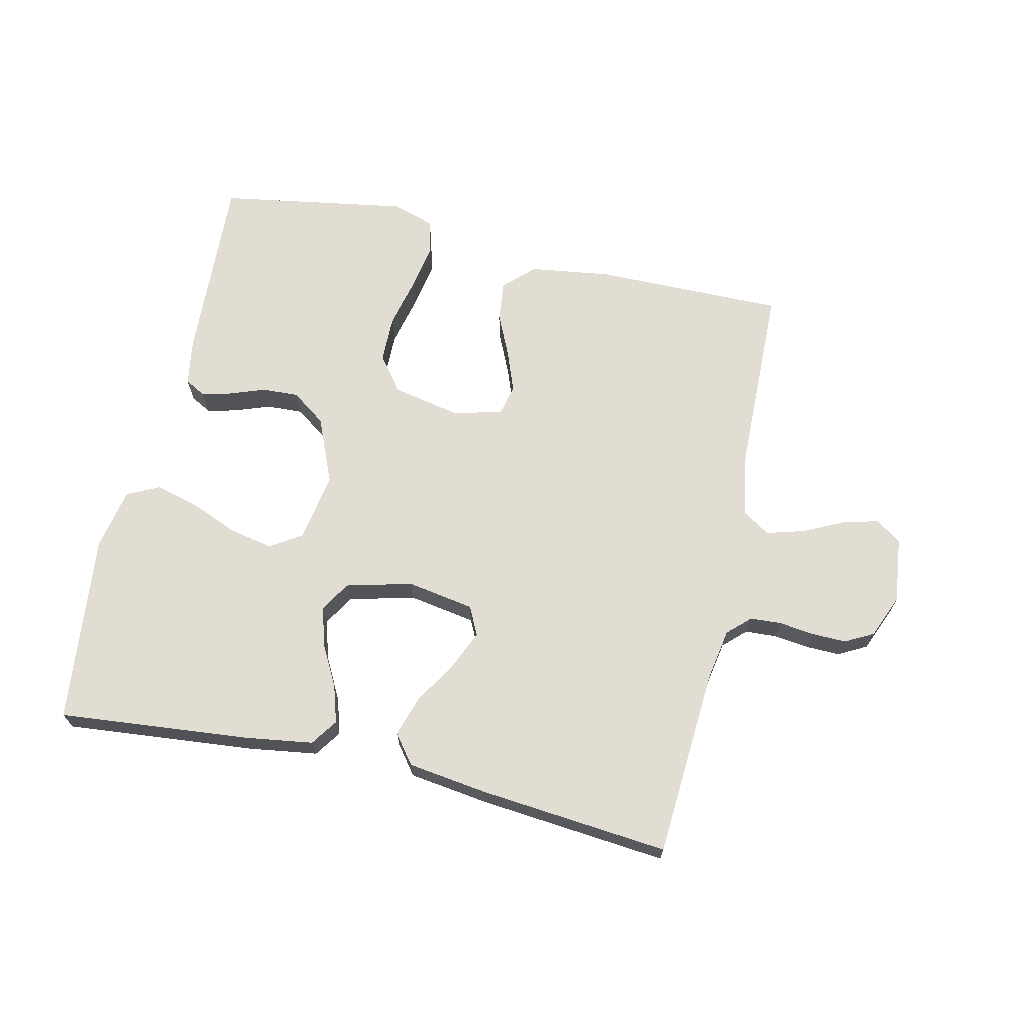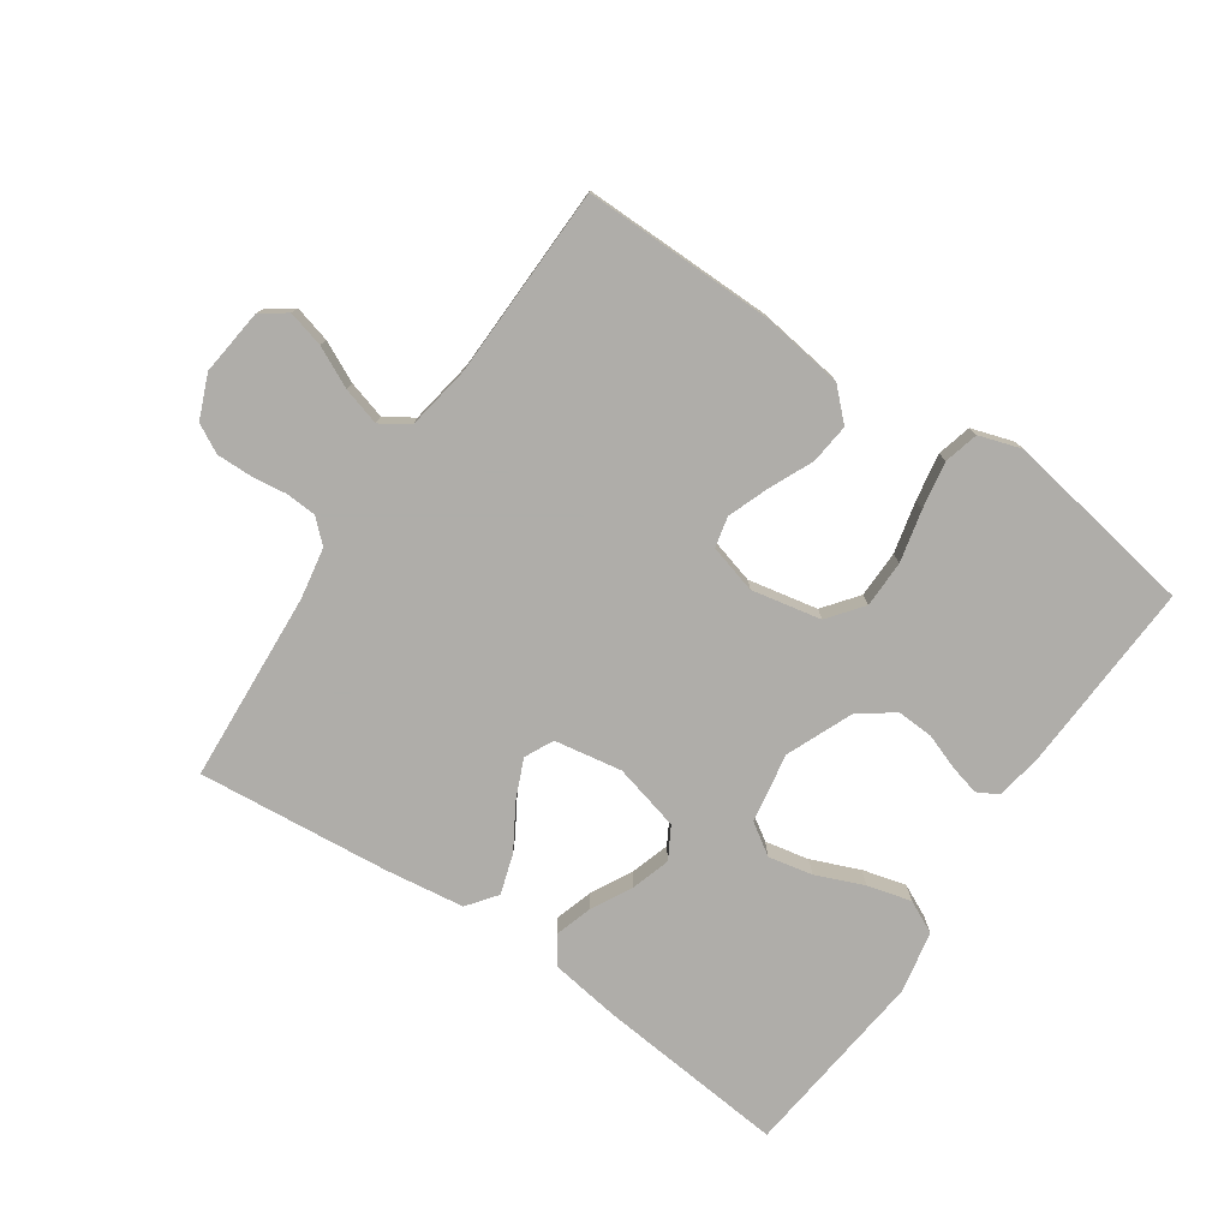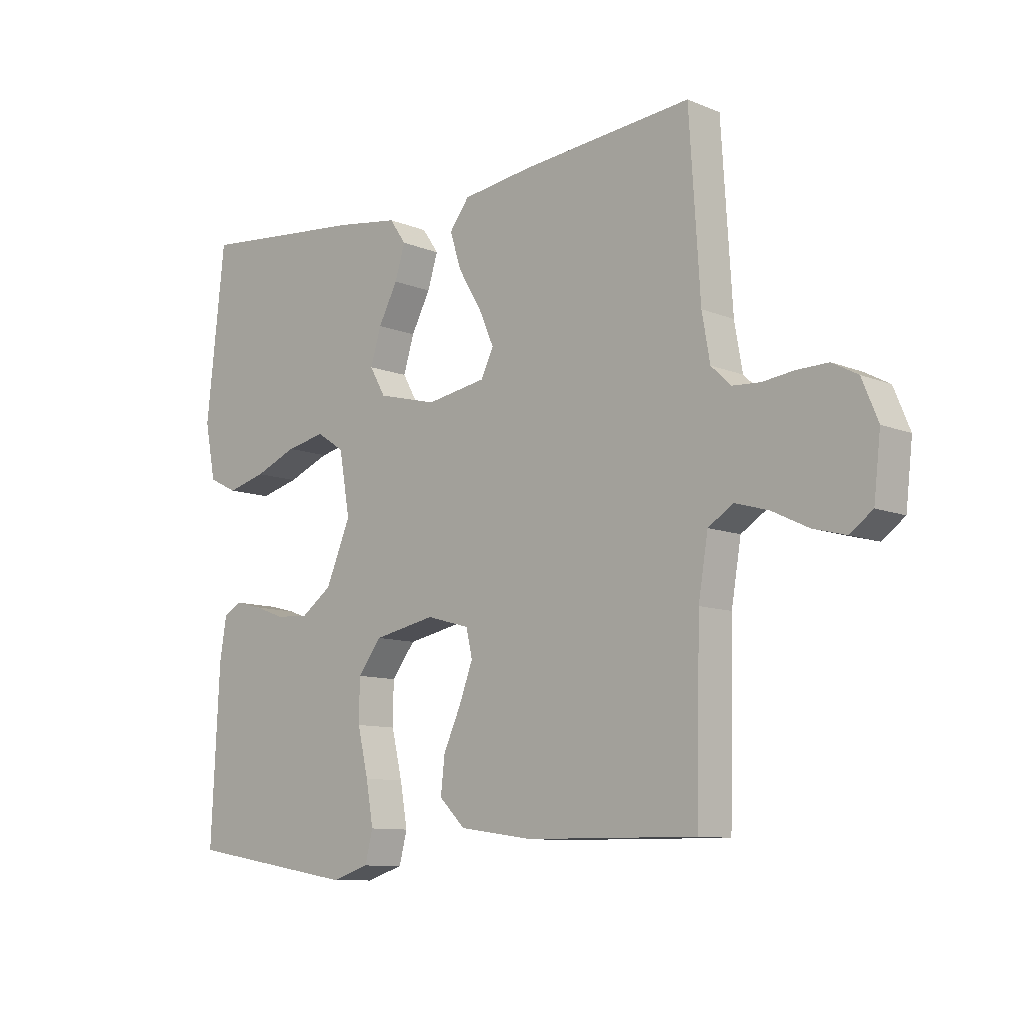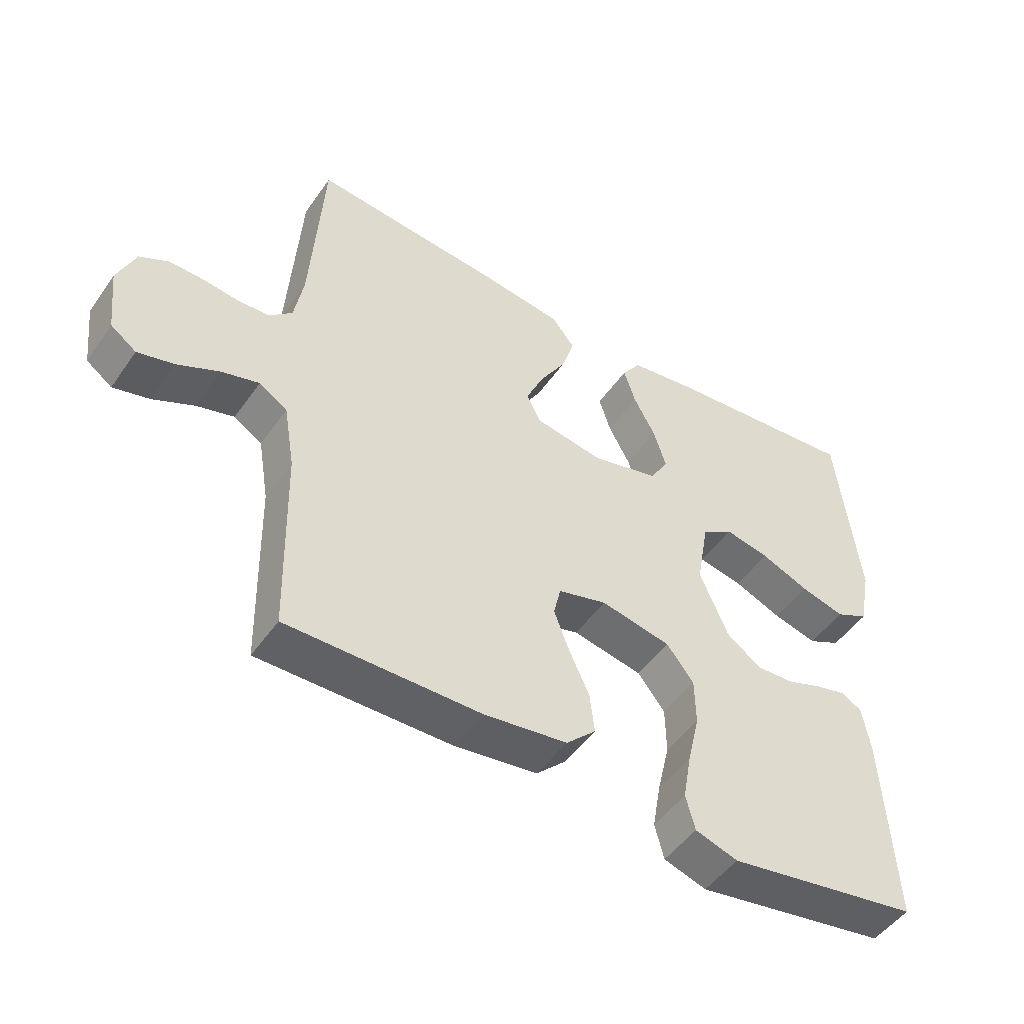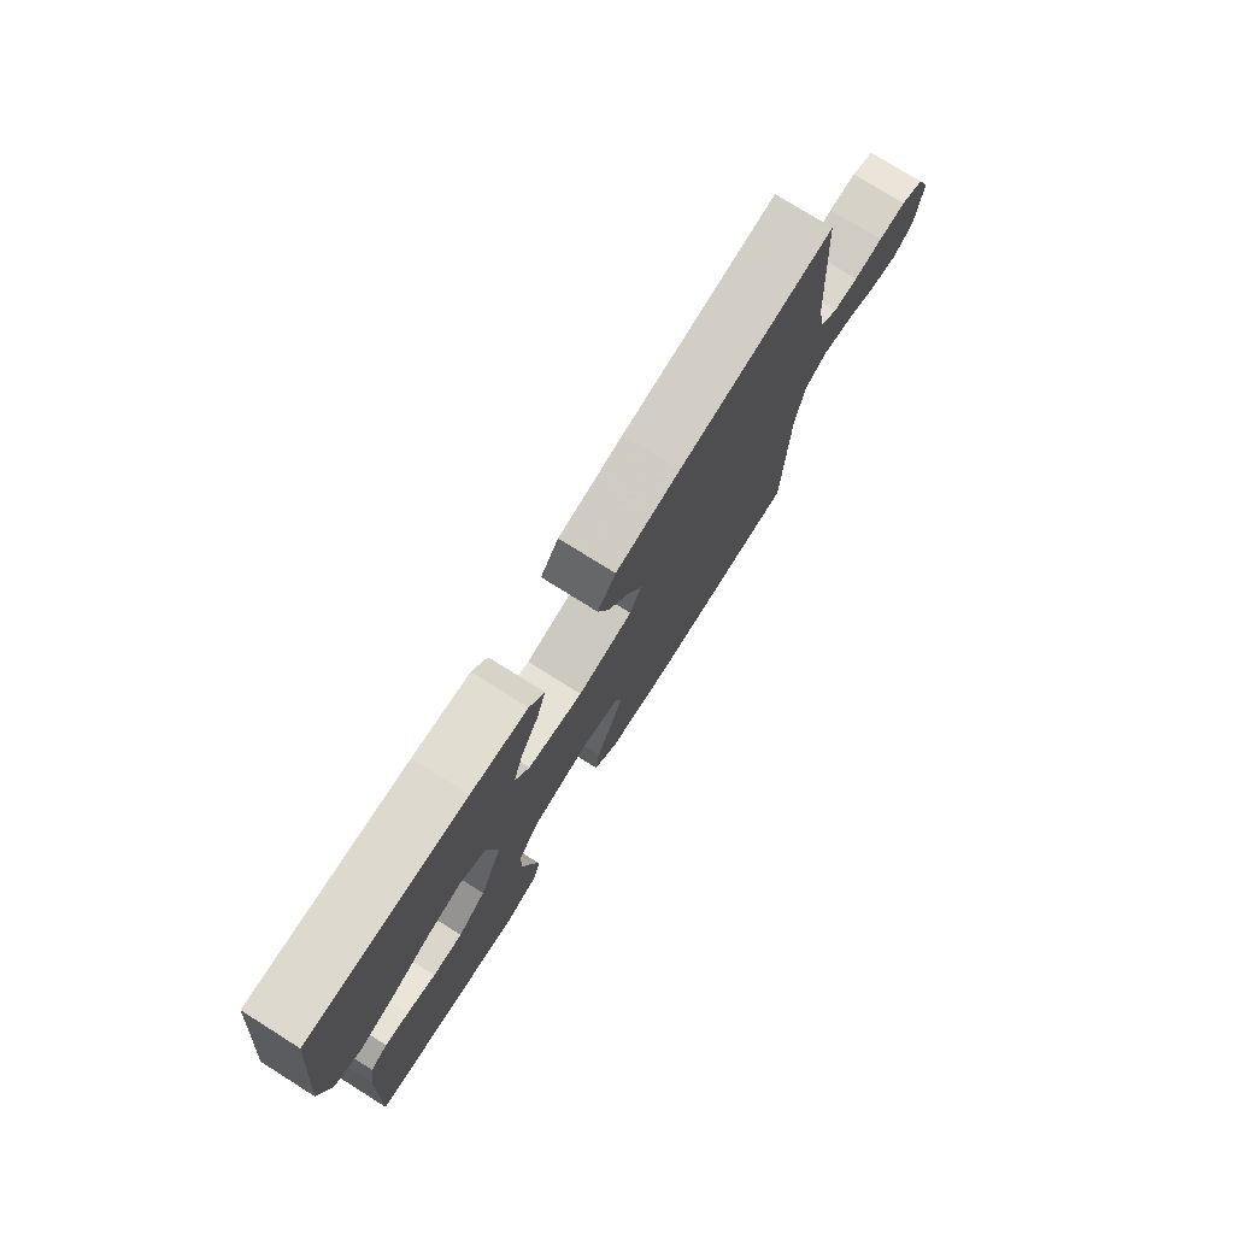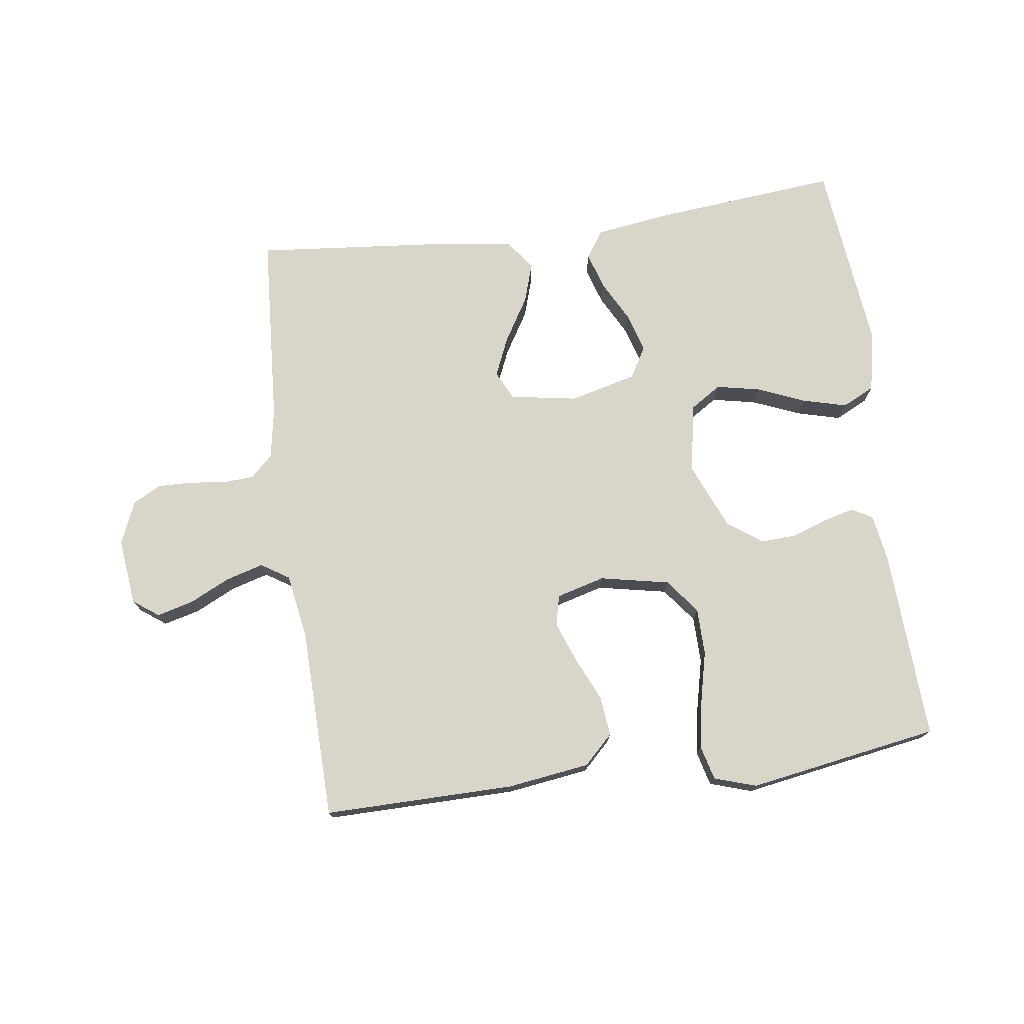
<metadata>
{"format":"obj","ext":"obj","renderer":"f3d","projection":"perspective","resolution":1024,"background":"white","views":[{"elev":68.2,"azim":12.8,"up":"+Y"},{"elev":-77.2,"azim":145.7,"up":"+Y"},{"elev":-9.9,"azim":43.8,"up":"+Z"},{"elev":-49.3,"azim":146.4,"up":"+Z"},{"elev":76.6,"azim":-57.9,"up":"+Z"},{"elev":74.7,"azim":172.3,"up":"+Y"}]}
</metadata>
<code>
v -0.5 0.07 0.5
v -0.2 0.07 0.471
v -0.091 0.07 0.455
v -0.062 0.07 0.413
v -0.08 0.07 0.355
v -0.114 0.07 0.291
v -0.133 0.07 0.229
v -0.105 0.07 0.18
v 0 0.07 0.153
v 0.106 0.07 0.171
v 0.128 0.07 0.216
v 0.101 0.07 0.278
v 0.06 0.07 0.346
v 0.04 0.07 0.409
v 0.075 0.07 0.455
v 0.2 0.07 0.472
v 0.5 0.07 0.5
v 0.519 0.07 0.2
v 0.533 0.07 0.12
v 0.568 0.07 0.087
v 0.617 0.07 0.084
v 0.673 0.07 0.091
v 0.727 0.07 0.092
v 0.772 0.07 0.068
v 0.8 0.07 0
v 0.788 0.07 -0.104
v 0.748 0.07 -0.133
v 0.691 0.07 -0.118
v 0.627 0.07 -0.087
v 0.568 0.07 -0.07
v 0.524 0.07 -0.098
v 0.507 0.07 -0.2
v 0.5 0.07 -0.5
v 0.2 0.07 -0.497
v 0.071 0.07 -0.479
v 0.025 0.07 -0.434
v 0.032 0.07 -0.371
v 0.063 0.07 -0.303
v 0.087 0.07 -0.239
v 0.076 0.07 -0.191
v 0 0.07 -0.17
v -0.109 0.07 -0.192
v -0.151 0.07 -0.246
v -0.152 0.07 -0.32
v -0.133 0.07 -0.401
v -0.12 0.07 -0.475
v -0.134 0.07 -0.529
v -0.2 0.07 -0.55
v -0.5 0.07 -0.5
v -0.485 0.07 -0.2
v -0.473 0.07 -0.126
v -0.44 0.07 -0.108
v -0.393 0.07 -0.12
v -0.338 0.07 -0.14
v -0.28 0.07 -0.143
v -0.226 0.07 -0.104
v -0.182 0.07 0
v -0.201 0.07 0.109
v -0.25 0.07 0.141
v -0.319 0.07 0.127
v -0.394 0.07 0.096
v -0.463 0.07 0.078
v -0.514 0.07 0.103
v -0.533 0.07 0.2
v -0.5 0 0.5
v -0.2 0 0.471
v -0.091 0 0.455
v -0.062 0 0.413
v -0.08 0 0.355
v -0.114 0 0.291
v -0.133 0 0.229
v -0.105 0 0.18
v 0 0 0.153
v 0.106 0 0.171
v 0.128 0 0.216
v 0.101 0 0.278
v 0.06 0 0.346
v 0.04 0 0.409
v 0.075 0 0.455
v 0.2 0 0.472
v 0.5 0 0.5
v 0.519 0 0.2
v 0.533 0 0.12
v 0.568 0 0.087
v 0.617 0 0.084
v 0.673 0 0.091
v 0.727 0 0.092
v 0.772 0 0.068
v 0.8 0 0
v 0.788 0 -0.104
v 0.748 0 -0.133
v 0.691 0 -0.118
v 0.627 0 -0.087
v 0.568 0 -0.07
v 0.524 0 -0.098
v 0.507 0 -0.2
v 0.5 0 -0.5
v 0.2 0 -0.497
v 0.071 0 -0.479
v 0.025 0 -0.434
v 0.032 0 -0.371
v 0.063 0 -0.303
v 0.087 0 -0.239
v 0.076 0 -0.191
v 0 0 -0.17
v -0.109 0 -0.192
v -0.151 0 -0.246
v -0.152 0 -0.32
v -0.133 0 -0.401
v -0.12 0 -0.475
v -0.134 0 -0.529
v -0.2 0 -0.55
v -0.5 0 -0.5
v -0.485 0 -0.2
v -0.473 0 -0.126
v -0.44 0 -0.108
v -0.393 0 -0.12
v -0.338 0 -0.14
v -0.28 0 -0.143
v -0.226 0 -0.104
v -0.182 0 0
v -0.201 0 0.109
v -0.25 0 0.141
v -0.319 0 0.127
v -0.394 0 0.096
v -0.463 0 0.078
v -0.514 0 0.103
v -0.533 0 0.2
f 4 5 6
f 3 4 6
f 2 3 6
f 1 2 6
f 64 1 6
f 63 64 6
f 62 63 6
f 61 62 6
f 60 61 6
f 59 60 6 7
f 58 59 7 8
f 57 58 8 9
f 56 57 9 10
f 52 53 54
f 51 52 54
f 50 51 54
f 49 50 54
f 48 49 54
f 47 48 54
f 46 47 54
f 45 46 54
f 44 45 54
f 43 44 54 55
f 42 43 55 56
f 36 37 38
f 35 36 38
f 34 35 38
f 33 34 38
f 32 33 38
f 31 32 38 39
f 30 31 39 40
f 27 28 29
f 26 27 29
f 25 26 29
f 24 25 29
f 23 24 29
f 22 23 29
f 21 22 29
f 20 21 29 30
f 30 40 41
f 20 30 41
f 19 20 41
f 16 17 18
f 15 16 18
f 14 15 18
f 13 14 18
f 12 13 18
f 11 12 18 19
f 42 56 10
f 41 42 10
f 19 41 10
f 10 11 19
f 70 69 68
f 70 68 67
f 70 67 66
f 70 66 65
f 70 65 128
f 70 128 127
f 70 127 126
f 70 126 125
f 70 125 124
f 71 70 124 123
f 72 71 123 122
f 73 72 122 121
f 74 73 121 120
f 118 117 116
f 118 116 115
f 118 115 114
f 118 114 113
f 118 113 112
f 118 112 111
f 118 111 110
f 118 110 109
f 118 109 108
f 119 118 108 107
f 120 119 107 106
f 102 101 100
f 102 100 99
f 102 99 98
f 102 98 97
f 102 97 96
f 103 102 96 95
f 104 103 95 94
f 93 92 91
f 93 91 90
f 93 90 89
f 93 89 88
f 93 88 87
f 93 87 86
f 93 86 85
f 94 93 85 84
f 105 104 94
f 105 94 84
f 105 84 83
f 82 81 80
f 82 80 79
f 82 79 78
f 82 78 77
f 82 77 76
f 83 82 76 75
f 74 120 106
f 74 106 105
f 74 105 83
f 83 75 74
f 1 65 66 2
f 2 66 67 3
f 3 67 68 4
f 4 68 69 5
f 5 69 70 6
f 6 70 71 7
f 7 71 72 8
f 8 72 73 9
f 9 73 74 10
f 10 74 75 11
f 11 75 76 12
f 12 76 77 13
f 13 77 78 14
f 14 78 79 15
f 15 79 80 16
f 16 80 81 17
f 17 81 82 18
f 18 82 83 19
f 19 83 84 20
f 20 84 85 21
f 21 85 86 22
f 22 86 87 23
f 23 87 88 24
f 24 88 89 25
f 25 89 90 26
f 26 90 91 27
f 27 91 92 28
f 28 92 93 29
f 29 93 94 30
f 30 94 95 31
f 31 95 96 32
f 32 96 97 33
f 33 97 98 34
f 34 98 99 35
f 35 99 100 36
f 36 100 101 37
f 37 101 102 38
f 38 102 103 39
f 39 103 104 40
f 40 104 105 41
f 41 105 106 42
f 42 106 107 43
f 43 107 108 44
f 44 108 109 45
f 45 109 110 46
f 46 110 111 47
f 47 111 112 48
f 48 112 113 49
f 49 113 114 50
f 50 114 115 51
f 51 115 116 52
f 52 116 117 53
f 53 117 118 54
f 54 118 119 55
f 55 119 120 56
f 56 120 121 57
f 57 121 122 58
f 58 122 123 59
f 59 123 124 60
f 60 124 125 61
f 61 125 126 62
f 62 126 127 63
f 63 127 128 64
f 64 128 65 1

</code>
